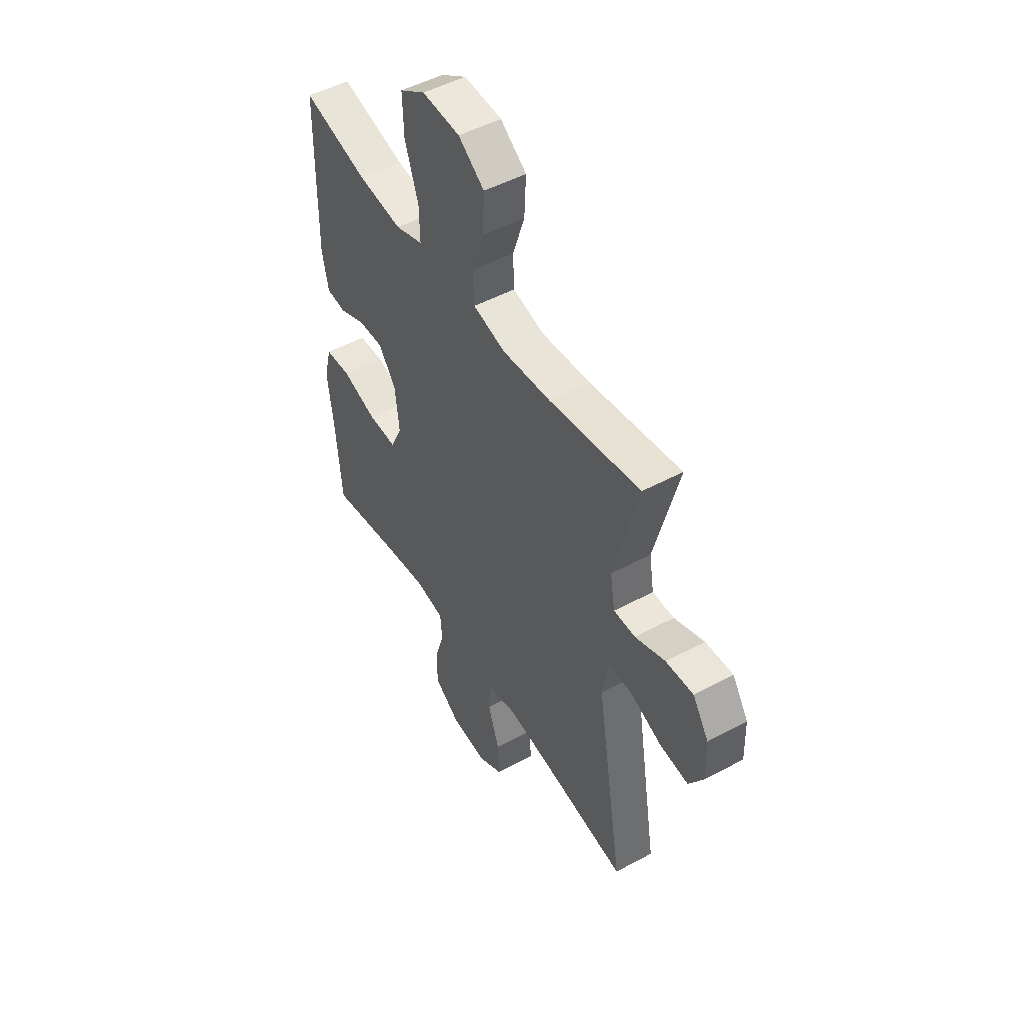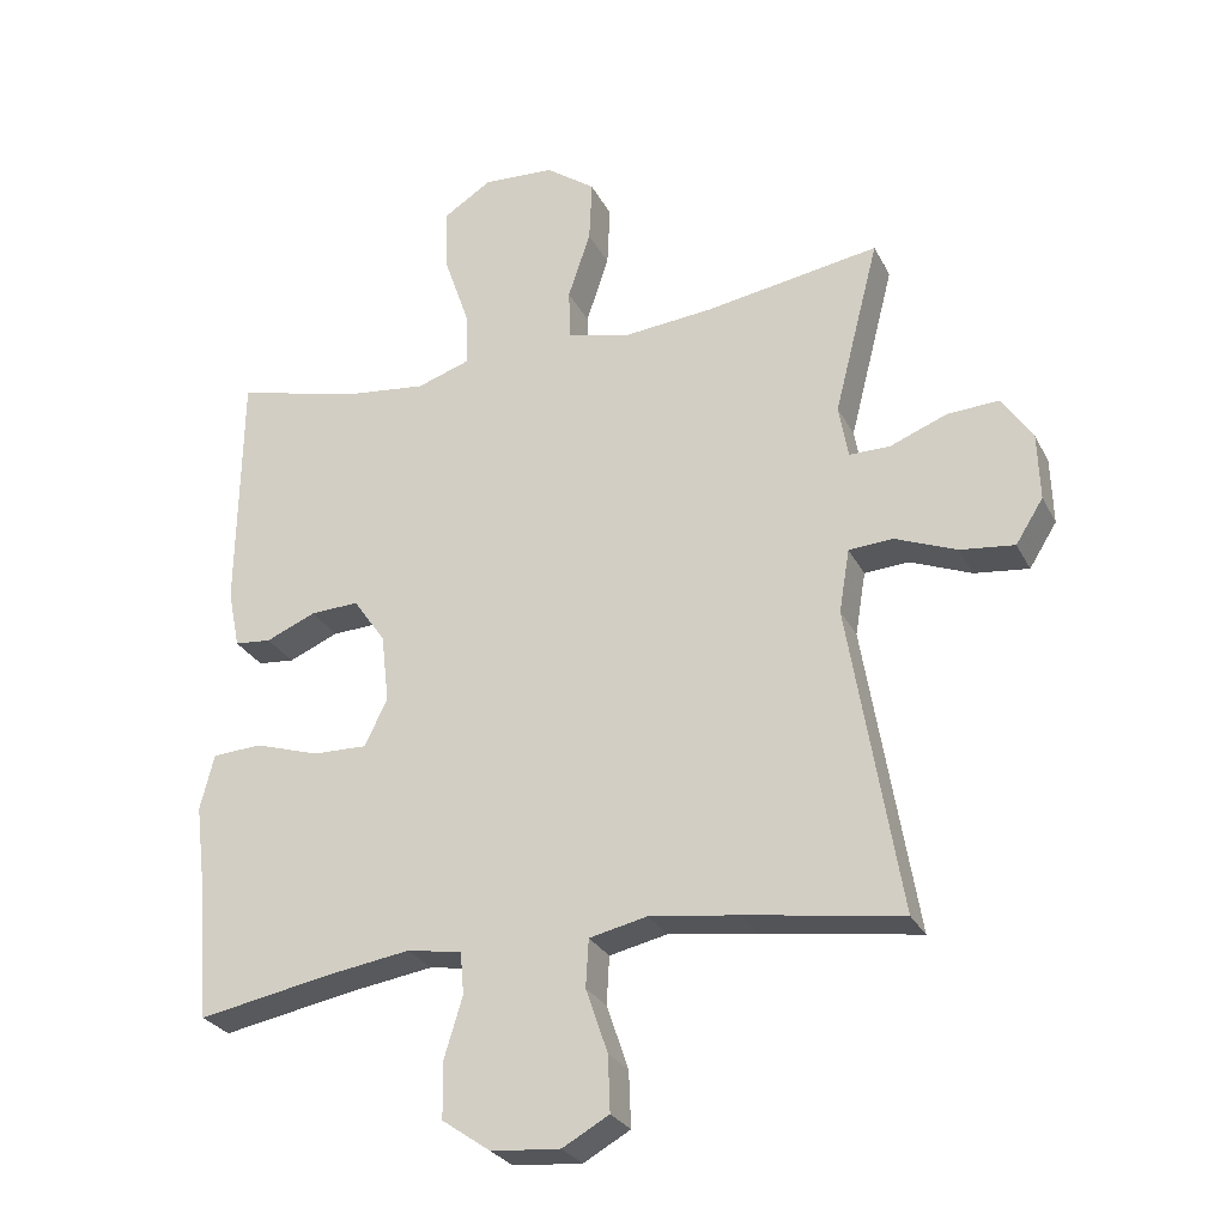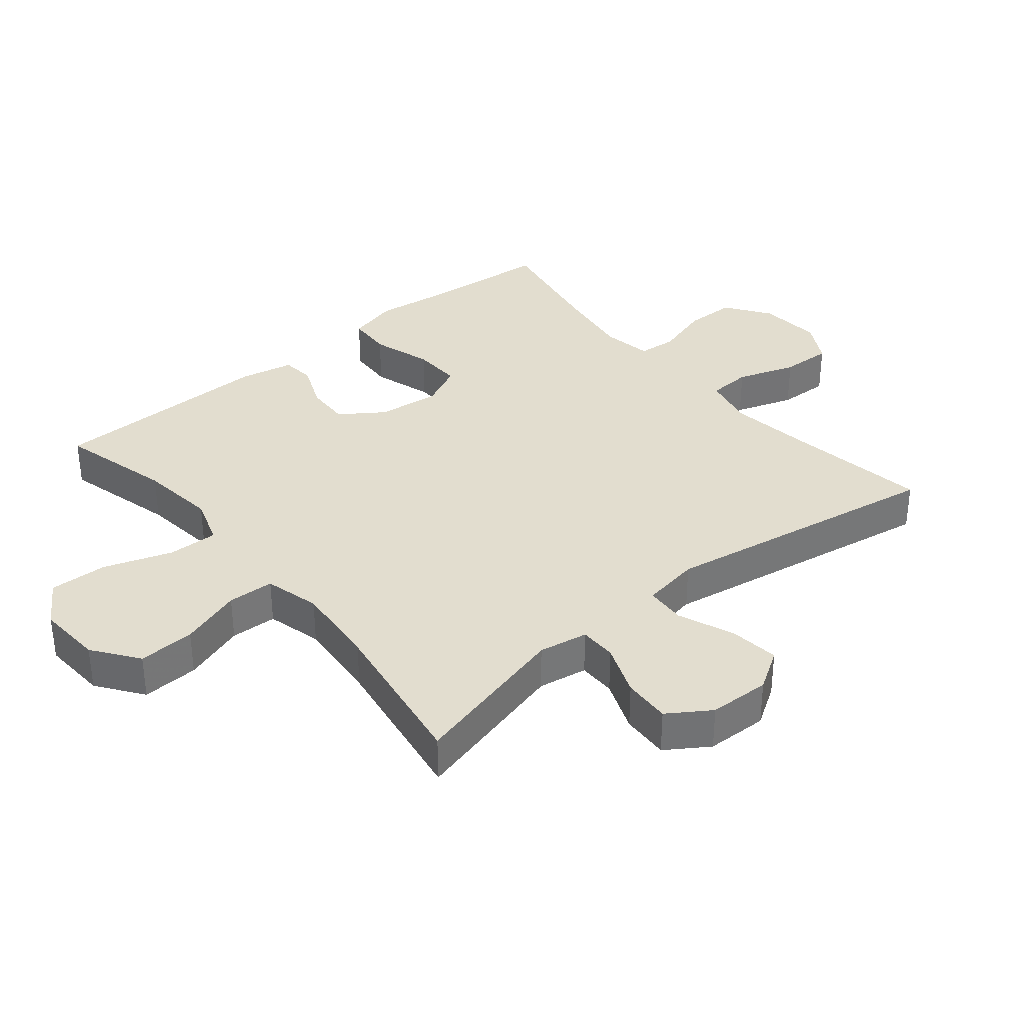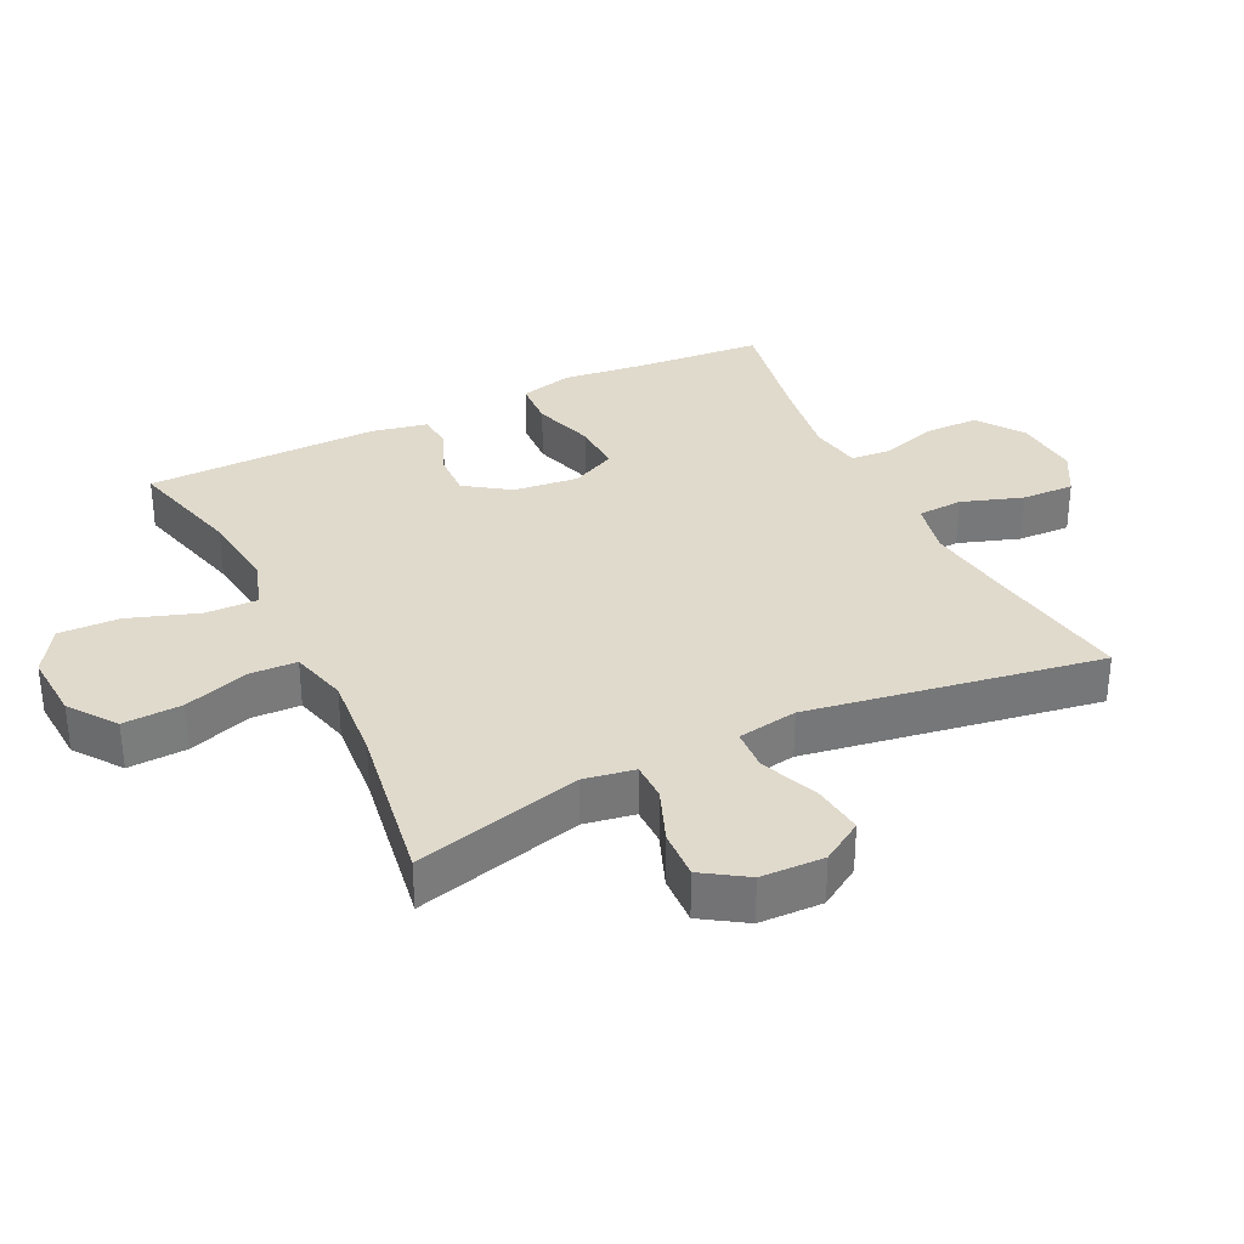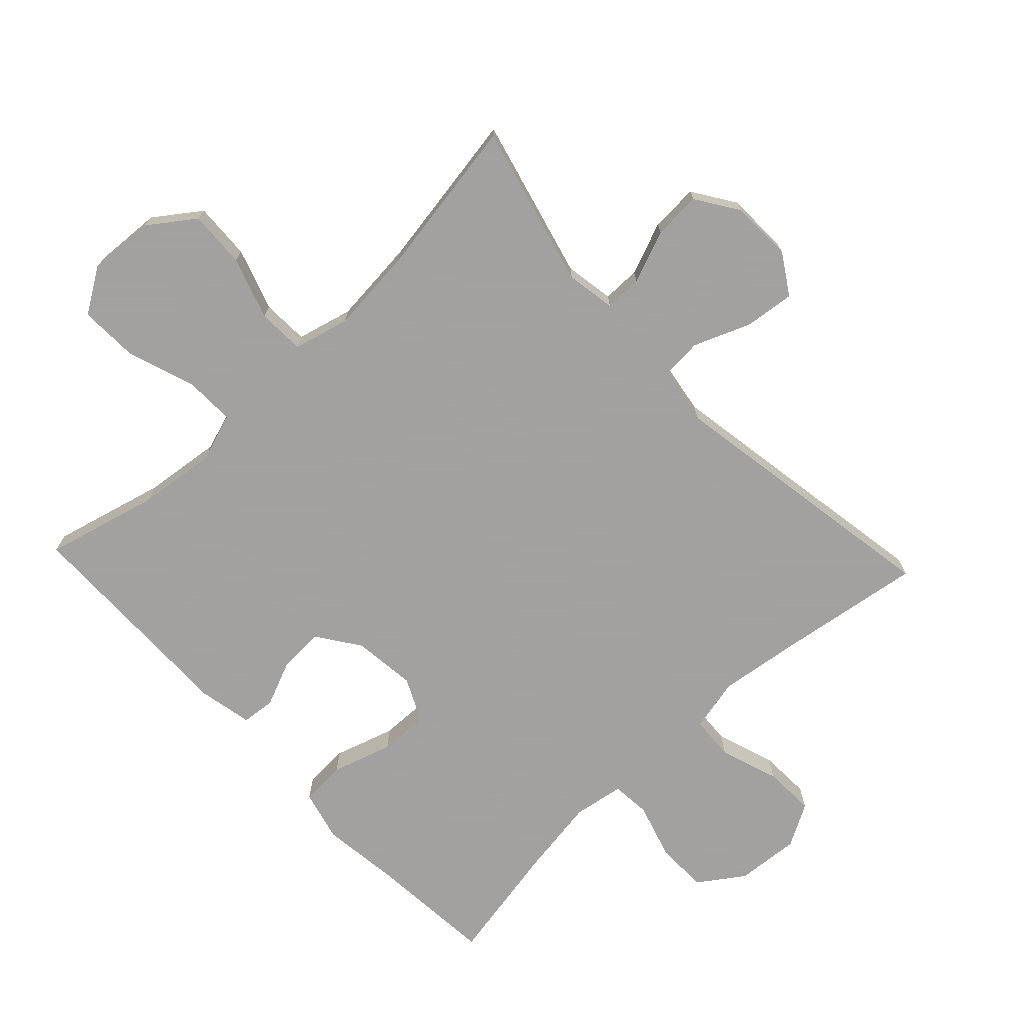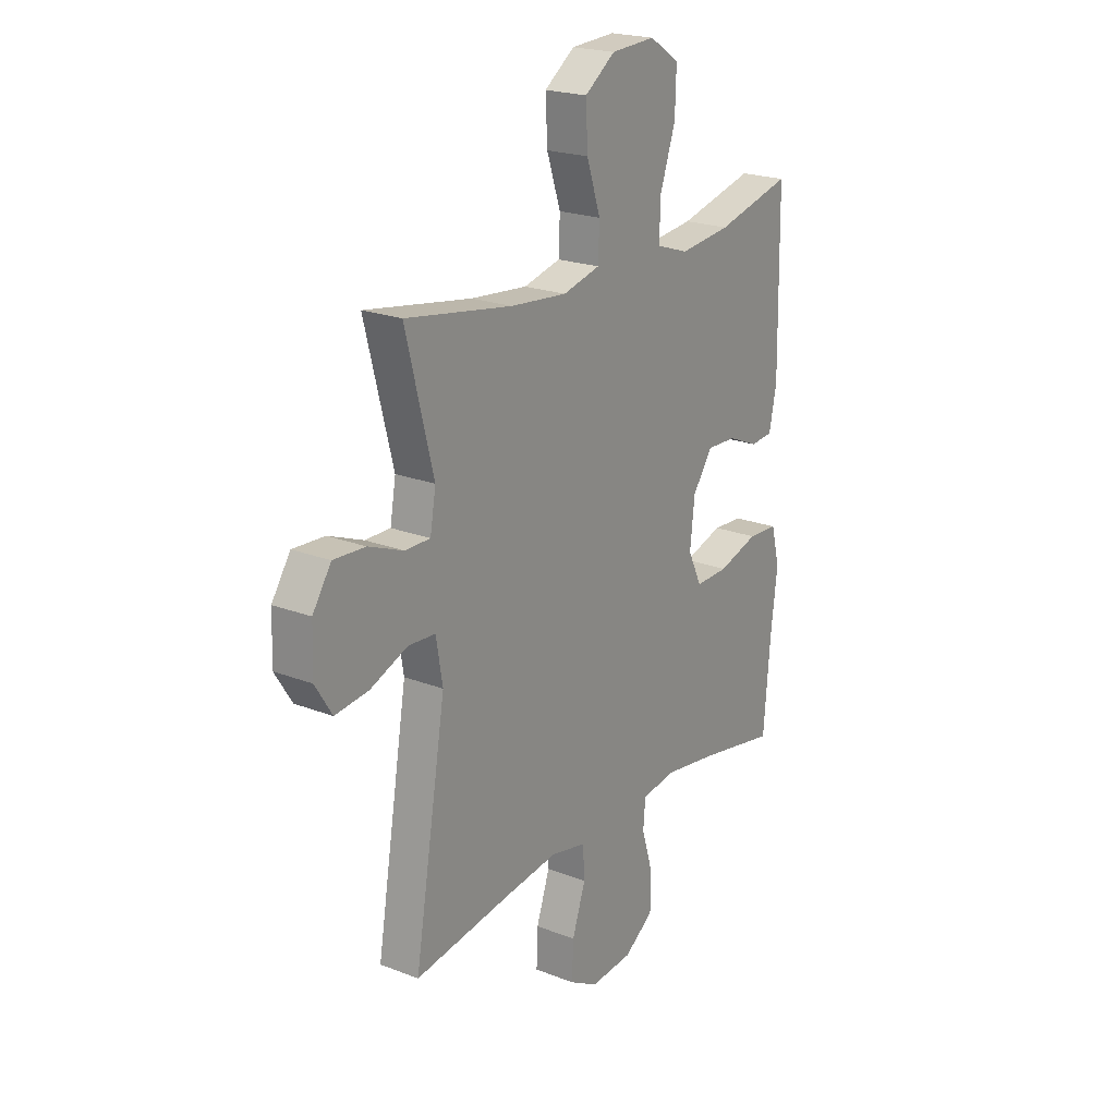
<metadata>
{"format":"obj","ext":"obj","renderer":"f3d","projection":"perspective","resolution":1024,"background":"white","views":[{"elev":49.5,"azim":59.2,"up":"+Z"},{"elev":-27.5,"azim":22.4,"up":"+Z"},{"elev":35.0,"azim":50.4,"up":"+Y"},{"elev":33.0,"azim":63.9,"up":"+Y"},{"elev":-72.3,"azim":43.3,"up":"+Y"},{"elev":21.4,"azim":124.6,"up":"+Z"}]}
</metadata>
<code>
v 0.5 0.07 0.5
v 0.436 0.07 0.25
v 0.449 0.07 0.174
v 0.507 0.07 0.174
v 0.588 0.07 0.206
v 0.662 0.07 0.21
v 0.705 0.07 0.145
v 0.708 0.07 0.05
v 0.669 0.07 -0.012
v 0.592 0.07 -0.003
v 0.505 0.07 0.032
v 0.442 0.07 0.028
v 0.427 0.07 -0.062
v 0.5 0.07 -0.5
v 0.277 0.07 -0.466
v 0.151 0.07 -0.449
v 0.069 0.07 -0.467
v 0.065 0.07 -0.535
v 0.096 0.07 -0.626
v 0.099 0.07 -0.705
v 0.033 0.07 -0.742
v -0.065 0.07 -0.734
v -0.134 0.07 -0.686
v -0.135 0.07 -0.606
v -0.109 0.07 -0.52
v -0.114 0.07 -0.46
v -0.192 0.07 -0.447
v -0.312 0.07 -0.465
v -0.5 0.07 -0.5
v -0.516 0.07 -0.307
v -0.531 0.07 -0.186
v -0.511 0.07 -0.107
v -0.441 0.07 -0.103
v -0.348 0.07 -0.132
v -0.271 0.07 -0.134
v -0.239 0.07 -0.067
v -0.25 0.07 0.03
v -0.296 0.07 0.096
v -0.365 0.07 0.093
v -0.436 0.07 0.063
v -0.488 0.07 0.068
v -0.505 0.07 0.151
v -0.5 0.07 0.5
v -0.325 0.07 0.455
v -0.206 0.07 0.441
v -0.131 0.07 0.466
v -0.133 0.07 0.544
v -0.169 0.07 0.649
v -0.172 0.07 0.739
v -0.103 0.07 0.783
v -0.001 0.07 0.777
v 0.069 0.07 0.726
v 0.065 0.07 0.638
v 0.033 0.07 0.542
v 0.036 0.07 0.47
v 0.122 0.07 0.448
v 0.253 0.07 0.46
v 0.5 0 0.5
v 0.436 0 0.25
v 0.449 0 0.174
v 0.507 0 0.174
v 0.588 0 0.206
v 0.662 0 0.21
v 0.705 0 0.145
v 0.708 0 0.05
v 0.669 0 -0.012
v 0.592 0 -0.003
v 0.505 0 0.032
v 0.442 0 0.028
v 0.427 0 -0.062
v 0.5 0 -0.5
v 0.277 0 -0.466
v 0.151 0 -0.449
v 0.069 0 -0.467
v 0.065 0 -0.535
v 0.096 0 -0.626
v 0.099 0 -0.705
v 0.033 0 -0.742
v -0.065 0 -0.734
v -0.134 0 -0.686
v -0.135 0 -0.606
v -0.109 0 -0.52
v -0.114 0 -0.46
v -0.192 0 -0.447
v -0.312 0 -0.465
v -0.5 0 -0.5
v -0.516 0 -0.307
v -0.531 0 -0.186
v -0.511 0 -0.107
v -0.441 0 -0.103
v -0.348 0 -0.132
v -0.271 0 -0.134
v -0.239 0 -0.067
v -0.25 0 0.03
v -0.296 0 0.096
v -0.365 0 0.093
v -0.436 0 0.063
v -0.488 0 0.068
v -0.505 0 0.151
v -0.5 0 0.5
v -0.325 0 0.455
v -0.206 0 0.441
v -0.131 0 0.466
v -0.133 0 0.544
v -0.169 0 0.649
v -0.172 0 0.739
v -0.103 0 0.783
v -0.001 0 0.777
v 0.069 0 0.726
v 0.065 0 0.638
v 0.033 0 0.542
v 0.036 0 0.47
v 0.122 0 0.448
v 0.253 0 0.46
f 52 53 54
f 51 52 54
f 50 51 54
f 49 50 54
f 48 49 54
f 47 48 54
f 46 47 54 55
f 45 46 55 56
f 42 43 44
f 41 42 44
f 40 41 44
f 39 40 44
f 38 39 44 45
f 37 38 45 56
f 32 33 34
f 31 32 34
f 30 31 34
f 30 34 35
f 29 30 35
f 28 29 35
f 27 28 35 36
f 23 24 25
f 22 23 25
f 21 22 25
f 20 21 25
f 19 20 25
f 18 19 25
f 17 18 25 26
f 37 56 57
f 36 37 57
f 27 36 57
f 26 27 57
f 17 26 57
f 16 17 57
f 9 10 11
f 8 9 11
f 7 8 11
f 6 7 11
f 5 6 11
f 4 5 11
f 3 4 11 12
f 2 3 12 13
f 57 1 2
f 57 2 13
f 16 57 13
f 15 16 13
f 13 14 15
f 111 110 109
f 111 109 108
f 111 108 107
f 111 107 106
f 111 106 105
f 111 105 104
f 112 111 104 103
f 113 112 103 102
f 101 100 99
f 101 99 98
f 101 98 97
f 101 97 96
f 102 101 96 95
f 113 102 95 94
f 91 90 89
f 91 89 88
f 91 88 87
f 92 91 87
f 92 87 86
f 92 86 85
f 93 92 85 84
f 82 81 80
f 82 80 79
f 82 79 78
f 82 78 77
f 82 77 76
f 82 76 75
f 83 82 75 74
f 114 113 94
f 114 94 93
f 114 93 84
f 114 84 83
f 114 83 74
f 114 74 73
f 68 67 66
f 68 66 65
f 68 65 64
f 68 64 63
f 68 63 62
f 68 62 61
f 69 68 61 60
f 70 69 60 59
f 59 58 114
f 70 59 114
f 70 114 73
f 70 73 72
f 72 71 70
f 1 58 59 2
f 2 59 60 3
f 3 60 61 4
f 4 61 62 5
f 5 62 63 6
f 6 63 64 7
f 7 64 65 8
f 8 65 66 9
f 9 66 67 10
f 10 67 68 11
f 11 68 69 12
f 12 69 70 13
f 13 70 71 14
f 14 71 72 15
f 15 72 73 16
f 16 73 74 17
f 17 74 75 18
f 18 75 76 19
f 19 76 77 20
f 20 77 78 21
f 21 78 79 22
f 22 79 80 23
f 23 80 81 24
f 24 81 82 25
f 25 82 83 26
f 26 83 84 27
f 27 84 85 28
f 28 85 86 29
f 29 86 87 30
f 30 87 88 31
f 31 88 89 32
f 32 89 90 33
f 33 90 91 34
f 34 91 92 35
f 35 92 93 36
f 36 93 94 37
f 37 94 95 38
f 38 95 96 39
f 39 96 97 40
f 40 97 98 41
f 41 98 99 42
f 42 99 100 43
f 43 100 101 44
f 44 101 102 45
f 45 102 103 46
f 46 103 104 47
f 47 104 105 48
f 48 105 106 49
f 49 106 107 50
f 50 107 108 51
f 51 108 109 52
f 52 109 110 53
f 53 110 111 54
f 54 111 112 55
f 55 112 113 56
f 56 113 114 57
f 57 114 58 1

</code>
